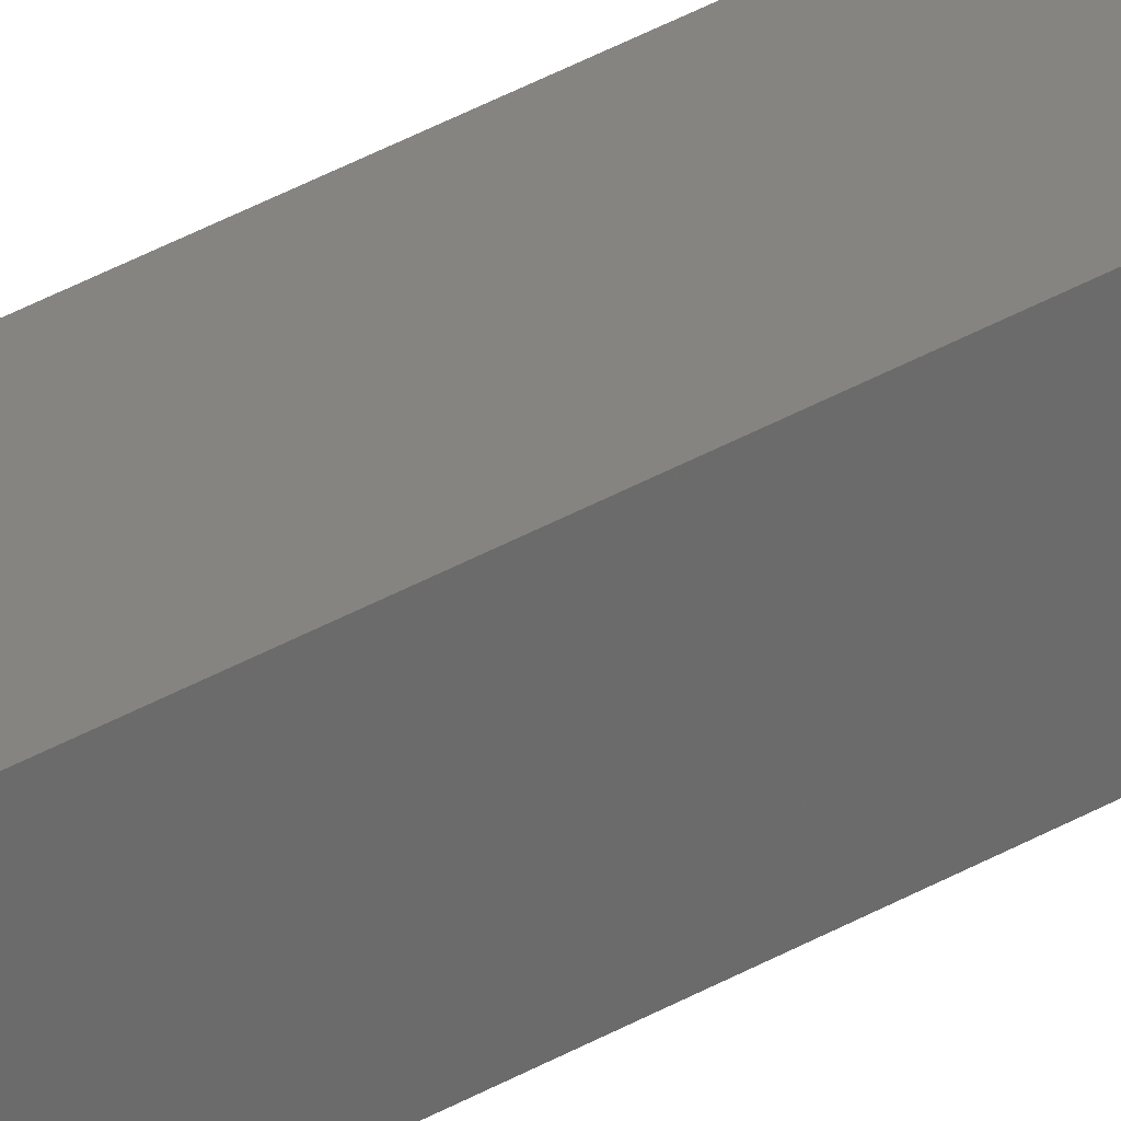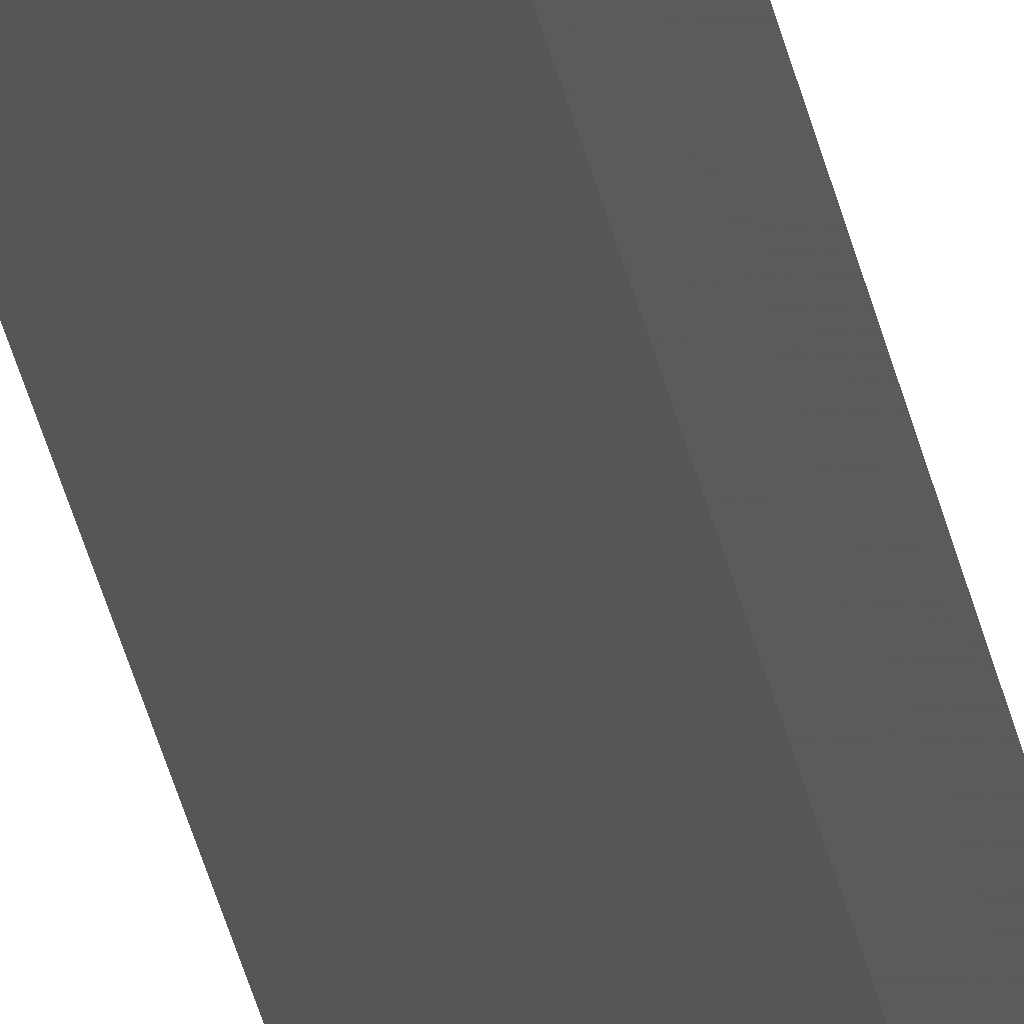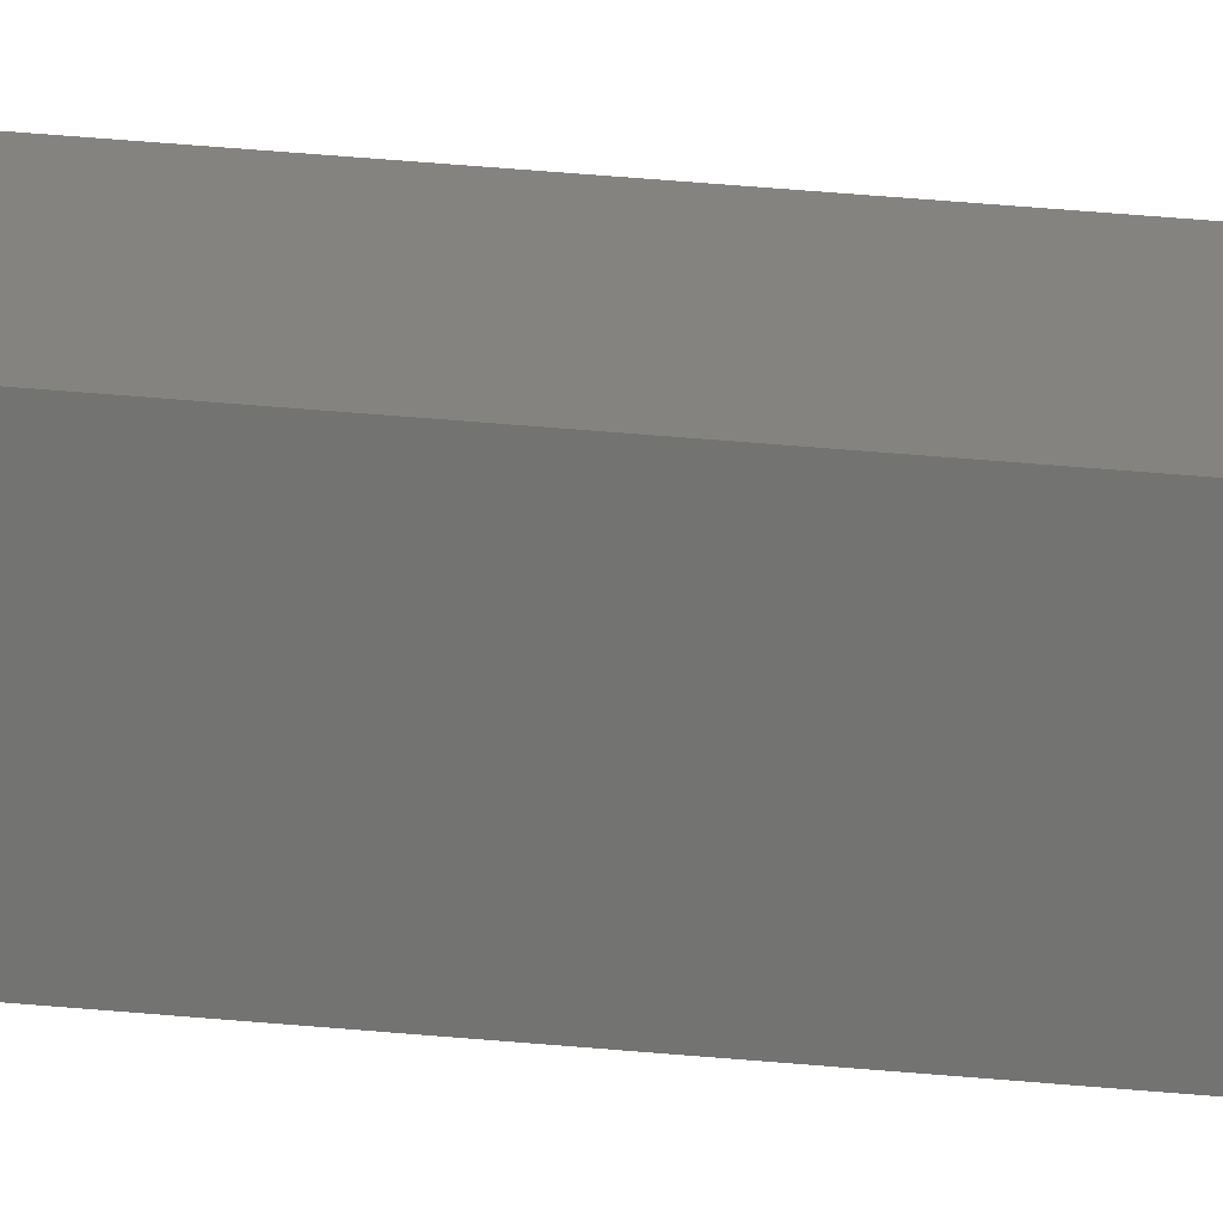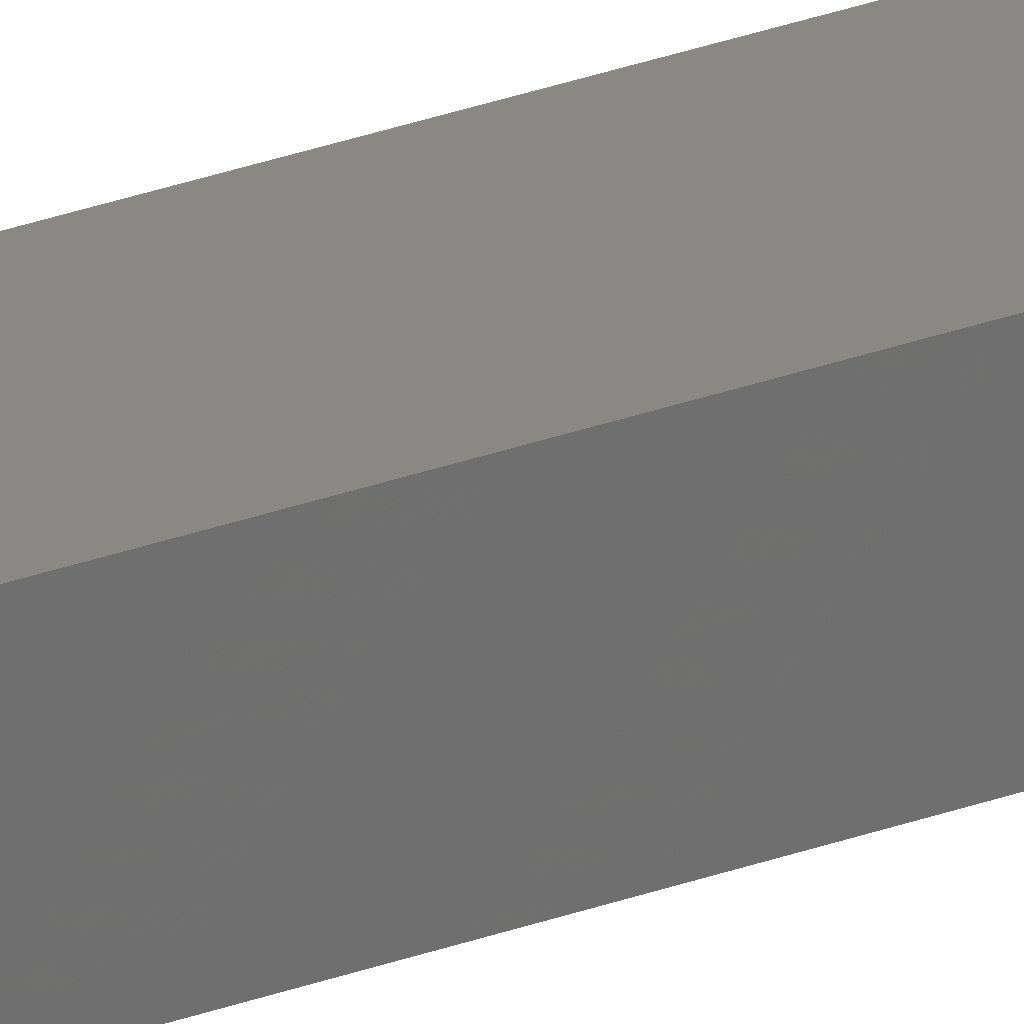
<metadata>
{"format":"stl","ext":"stl","renderer":"f3d","projection":"perspective","resolution":1024,"background":"white","views":[{"elev":16.9,"azim":-147.2,"up":"+Y"},{"elev":-16.9,"azim":-174.1,"up":"+Y"},{"elev":12.7,"azim":-71.0,"up":"+Y"},{"elev":21.1,"azim":-126.5,"up":"+Y"}]}
</metadata>
<code>
# stl→obj: 16 verts, 28 faces
v -9.807 3.828 121.6
v -9.787 3.83 121.6
v -9.787 3.83 118.1
v -9.807 3.828 118.1
v -9.827 3.826 121.6
v -9.827 3.826 118.1
v -9.847 3.824 118.1
v -9.847 3.824 121.6
v -9.842 3.774 118.1
v -9.842 3.774 121.6
v -9.782 3.781 118.1
v -9.802 3.778 121.6
v -9.802 3.778 118.1
v -9.822 3.776 118.1
v -9.782 3.781 121.6
v -9.822 3.776 121.6
f 1 2 3
f 1 3 4
f 5 4 6
f 5 6 7
f 5 1 4
f 8 5 7
f 8 9 10
f 7 9 8
f 11 12 13
f 13 12 14
f 15 12 11
f 14 16 9
f 12 16 14
f 16 10 9
f 15 11 2
f 11 3 2
f 7 14 9
f 6 14 7
f 4 13 14
f 4 14 6
f 3 11 13
f 3 13 4
f 16 8 10
f 12 5 16
f 16 5 8
f 15 1 12
f 12 1 5
f 15 2 1

</code>
